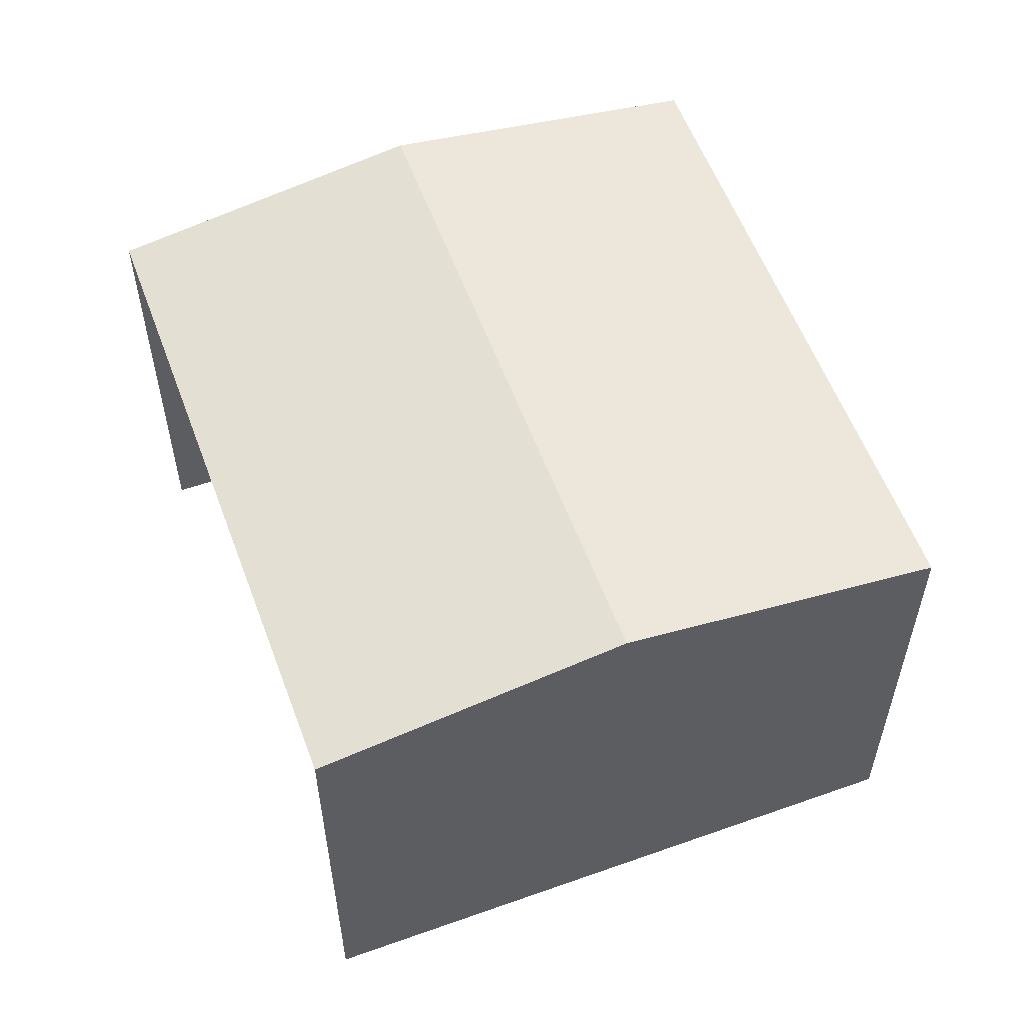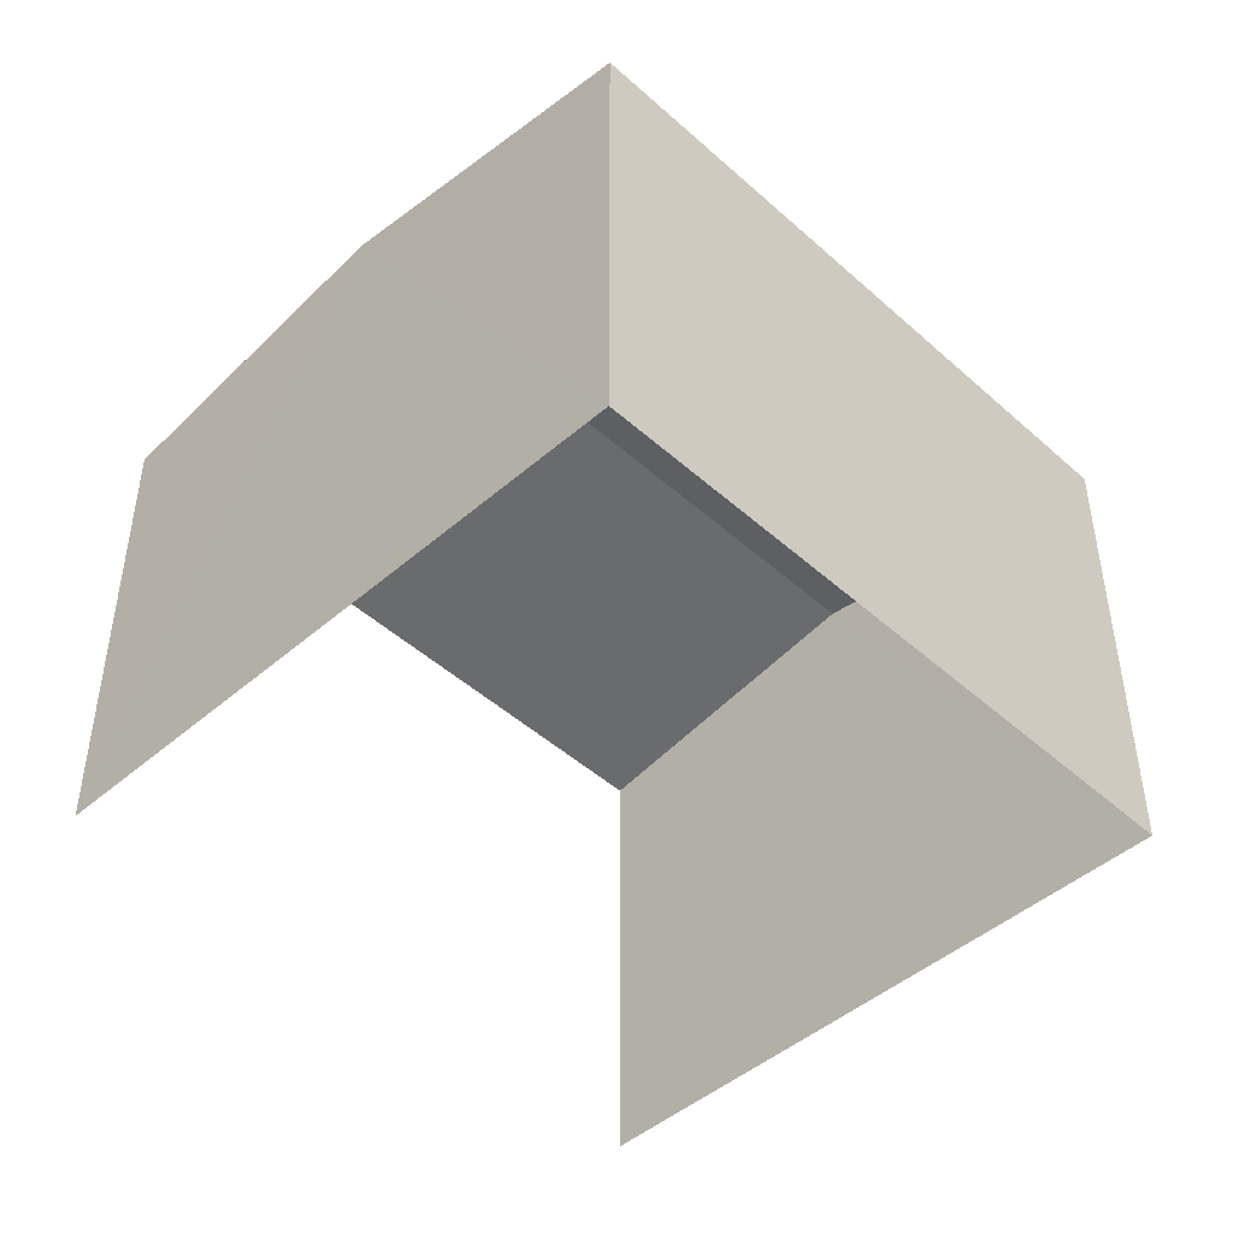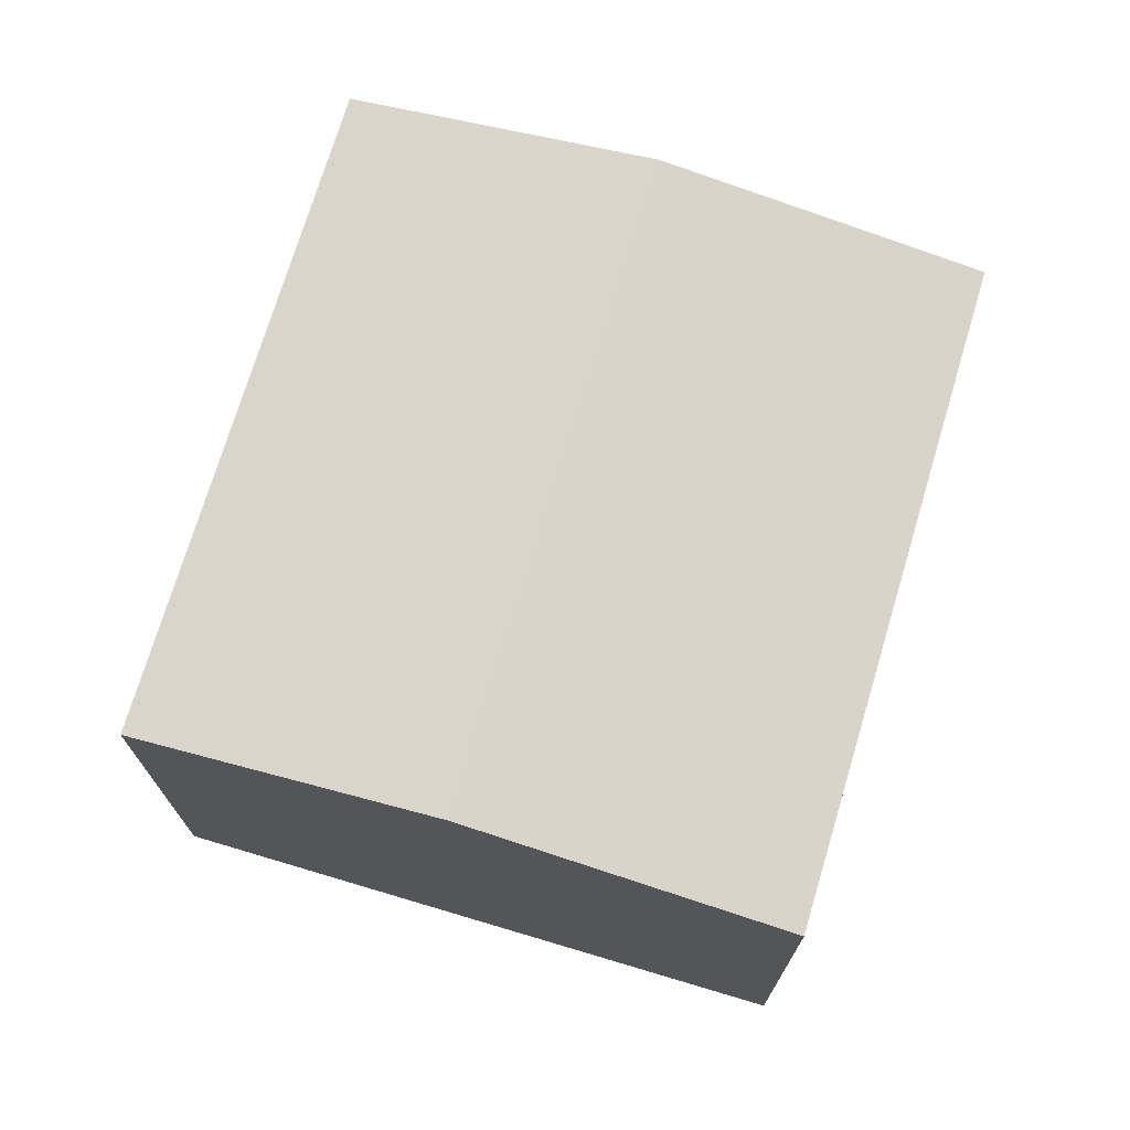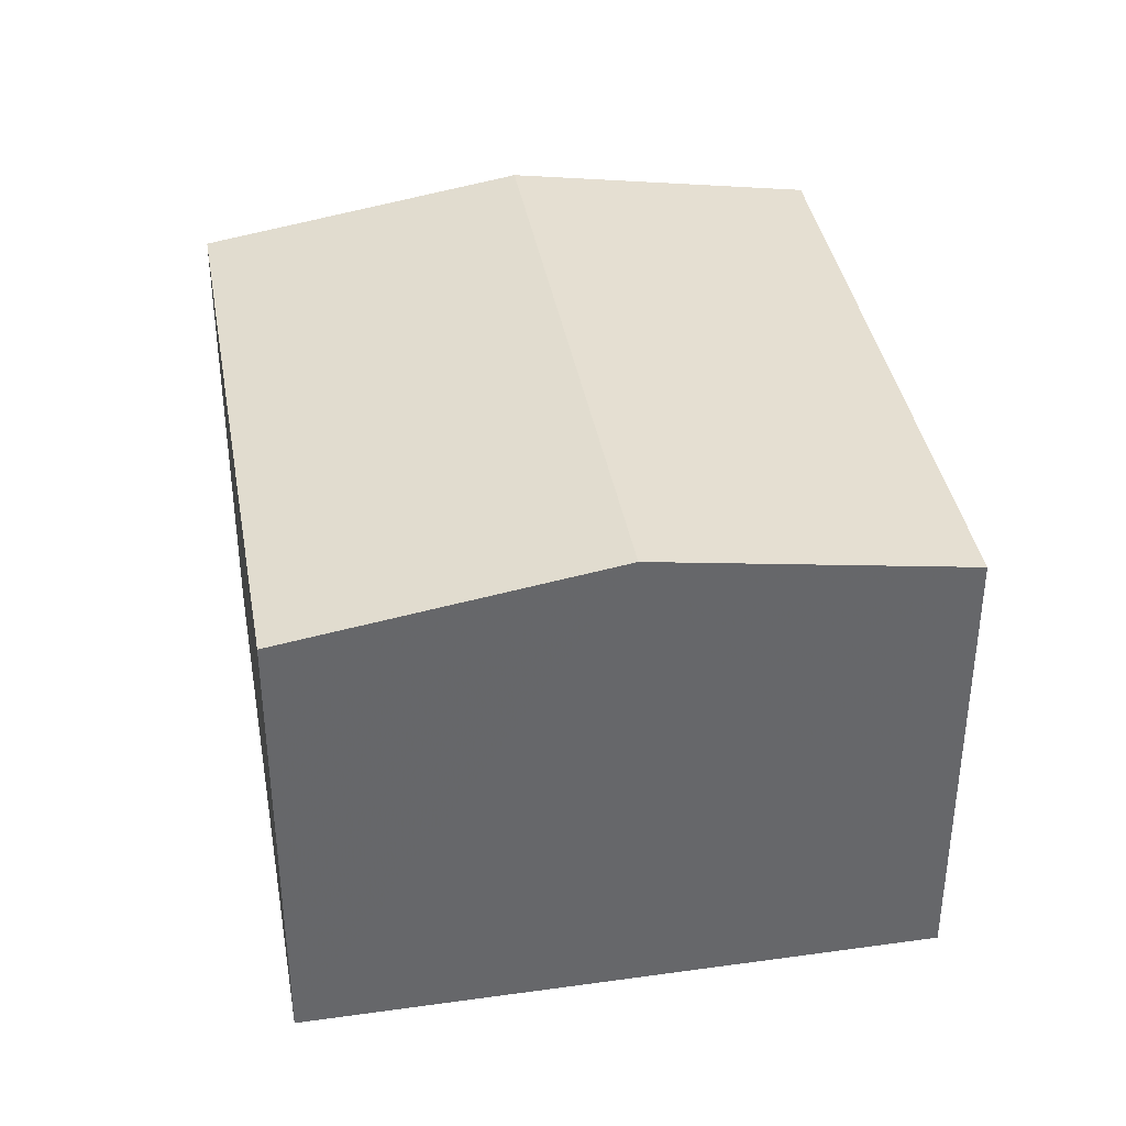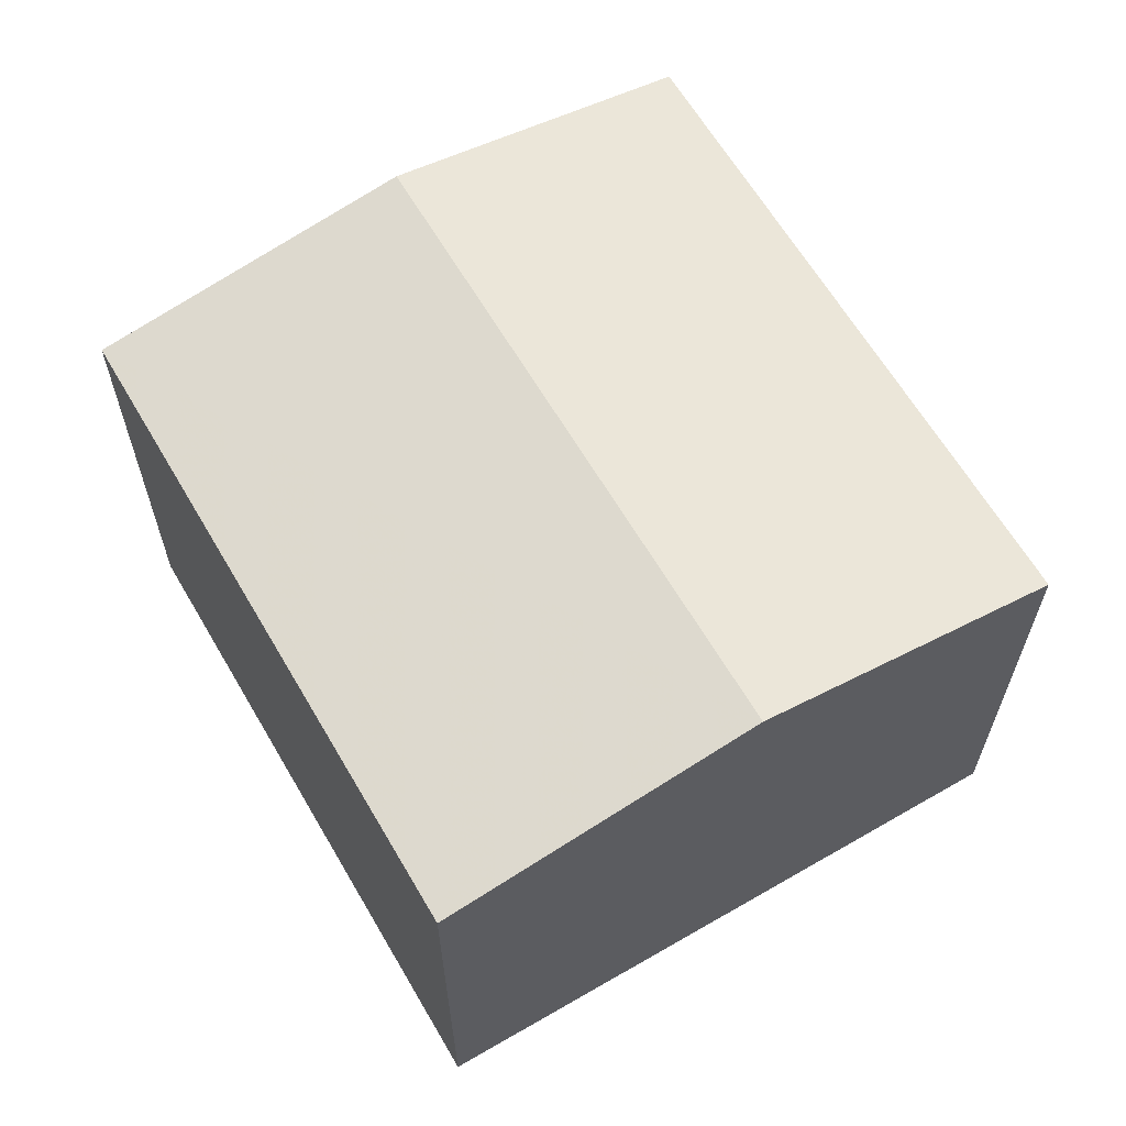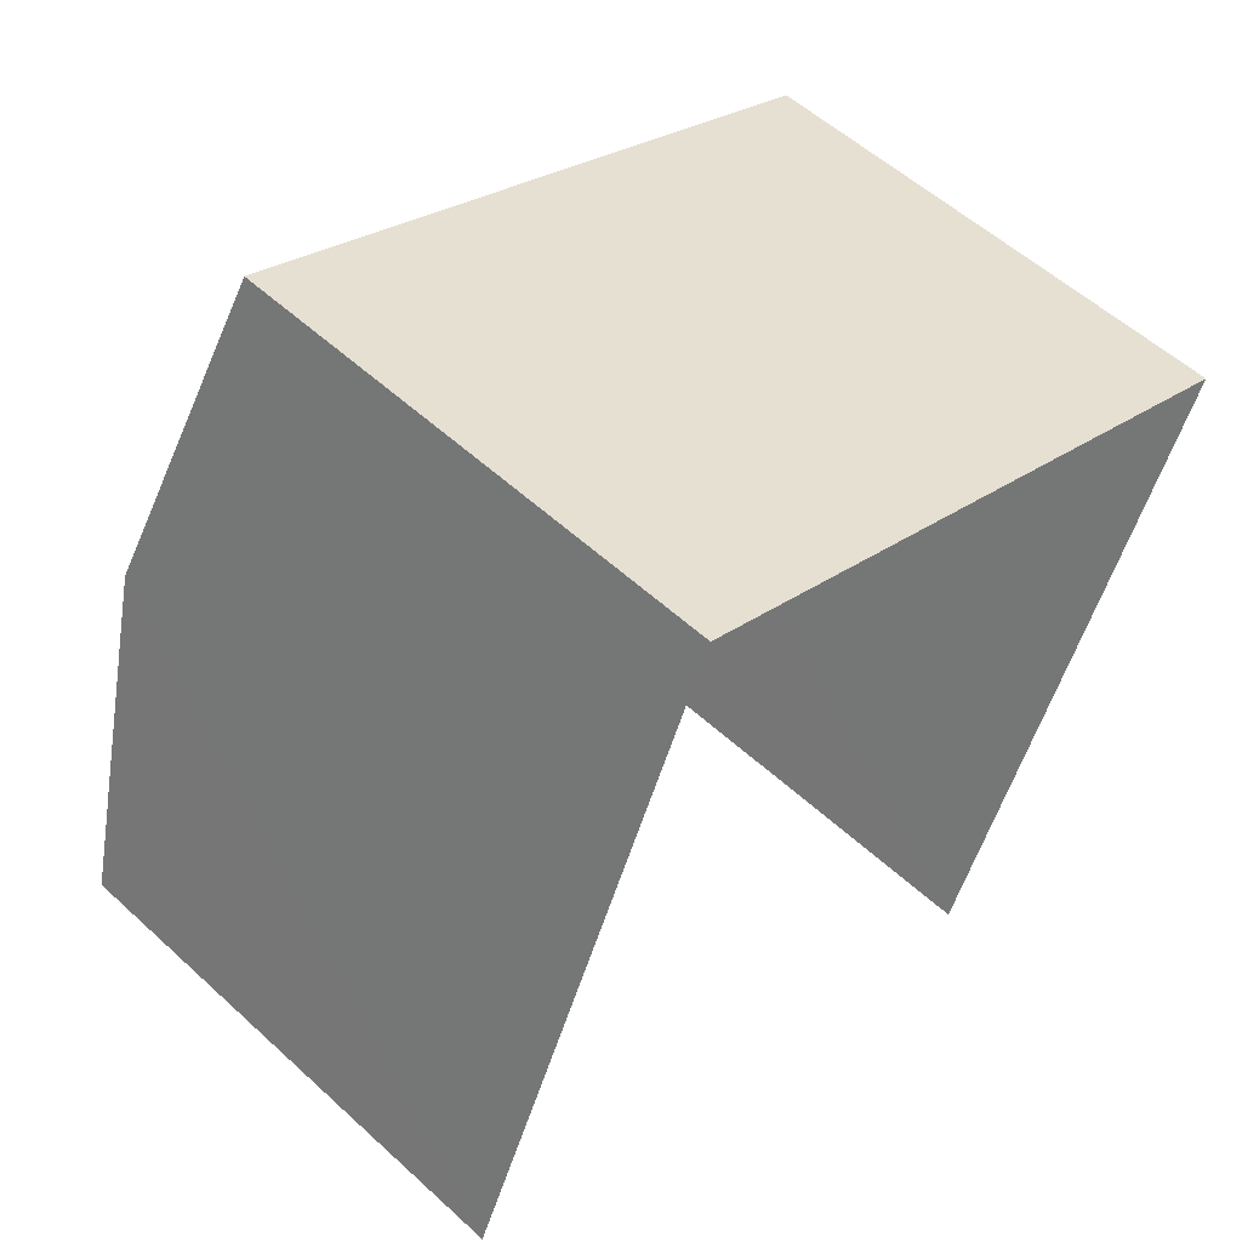
<metadata>
{"format":"obj","ext":"obj","renderer":"f3d","projection":"perspective","resolution":1024,"background":"white","views":[{"elev":57.2,"azim":92.5,"up":"+Z"},{"elev":-46.6,"azim":157.3,"up":"+Z"},{"elev":72.8,"azim":129.5,"up":"+Z"},{"elev":38.5,"azim":-77.2,"up":"+Z"},{"elev":63.7,"azim":-97.6,"up":"+Z"},{"elev":55.2,"azim":134.0,"up":"+Y"}]}
</metadata>
<code>
v -2.197e+05 -1.24e+05 27.66
v -2.197e+05 -1.24e+05 27.66
v -2.197e+05 -1.24e+05 27.66
v -2.197e+05 -1.24e+05 27.66
v -2.197e+05 -1.24e+05 34.65
v -2.197e+05 -1.24e+05 34.65
v -2.197e+05 -1.24e+05 35.39
v -2.197e+05 -1.24e+05 35.39
v -2.197e+05 -1.24e+05 34.65
v -2.197e+05 -1.24e+05 34.65
f 1 2 3
f 4 1 3
f 10 3 2
f 10 9 3
f 5 6 7
f 8 5 7
f 9 10 8
f 7 9 8
f 10 2 8
f 2 1 8
f 1 5 8
f 6 4 7
f 4 3 7
f 3 9 7
f 6 1 4
f 6 5 1

</code>
